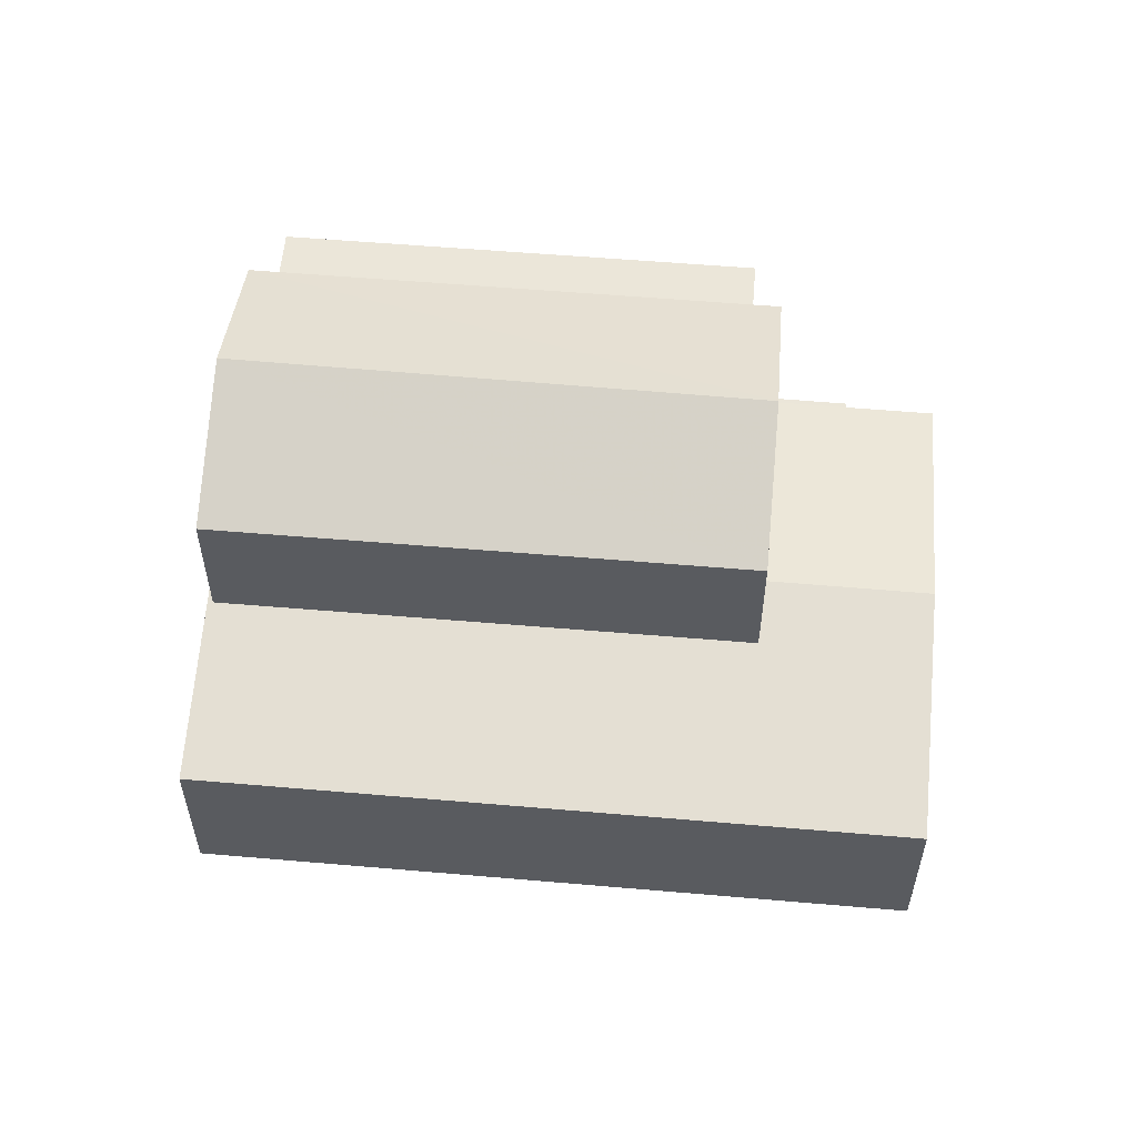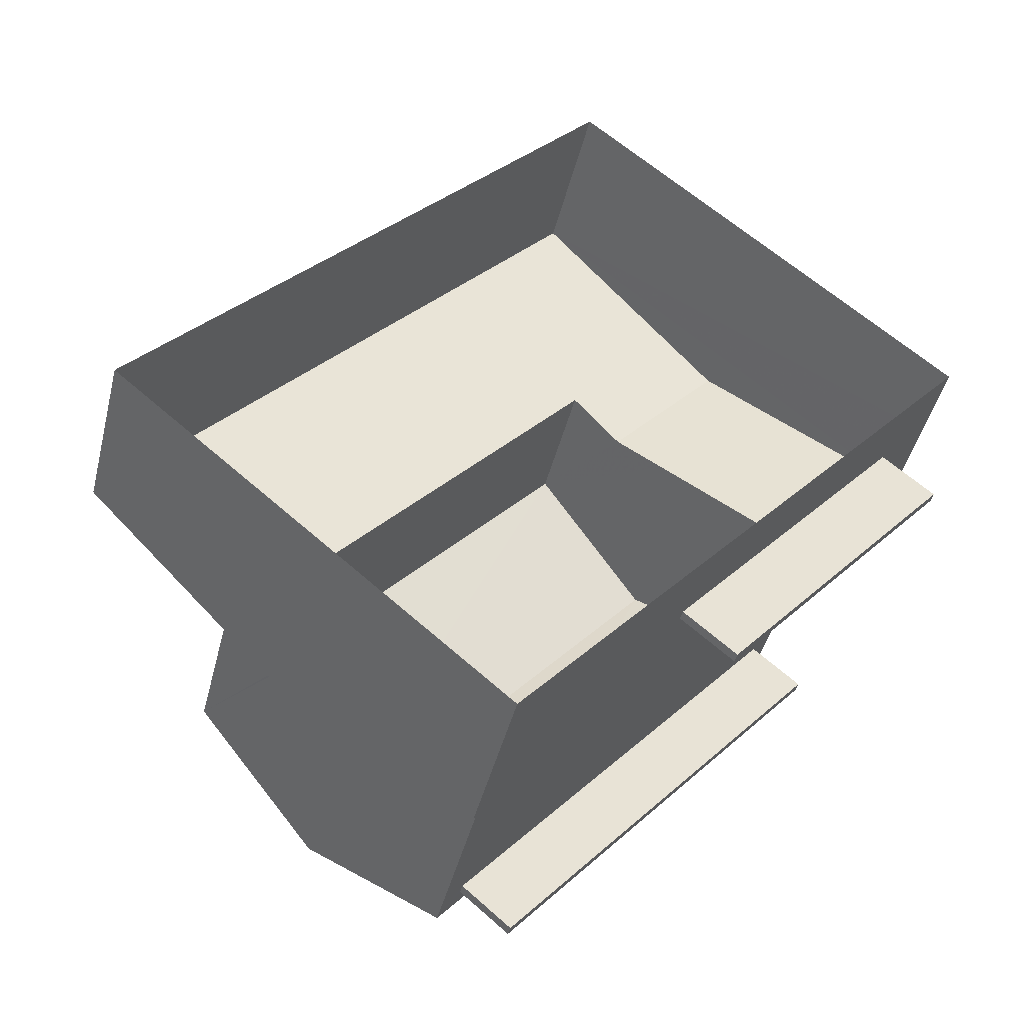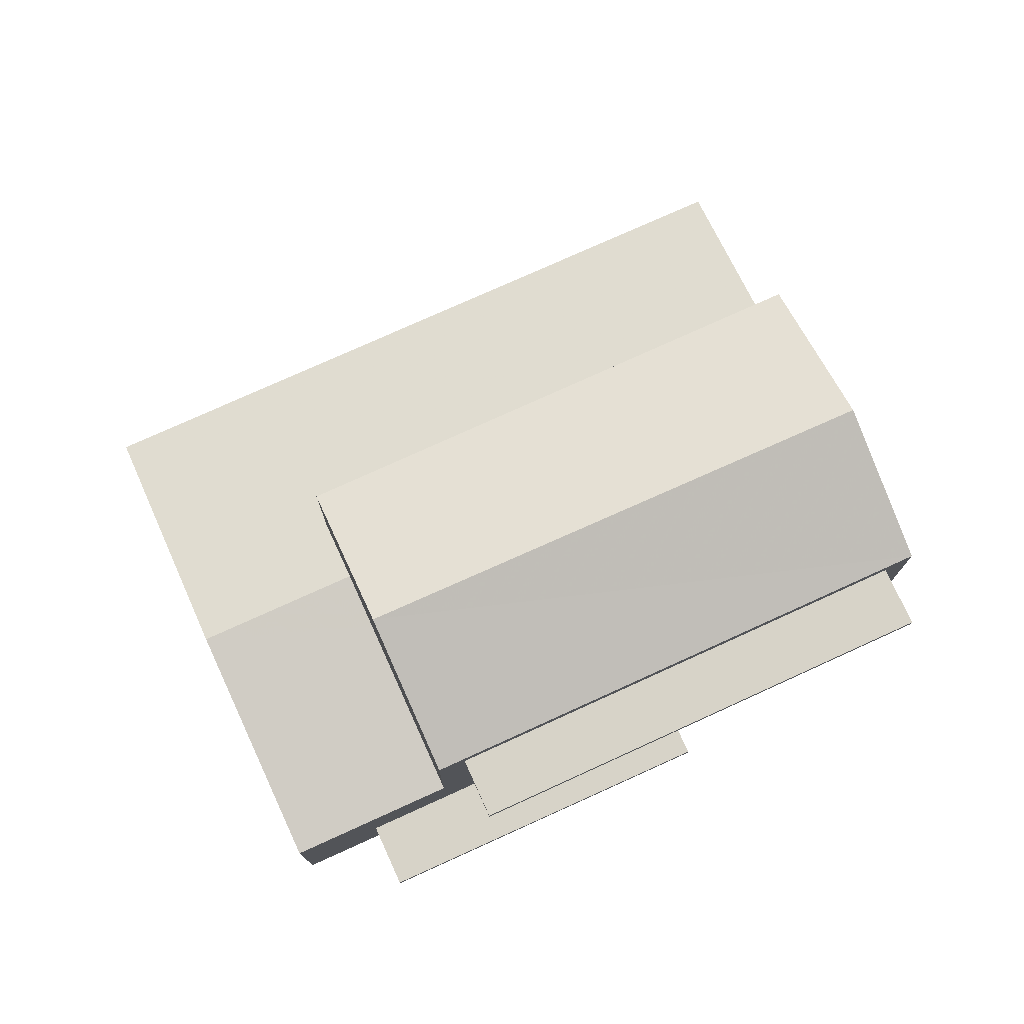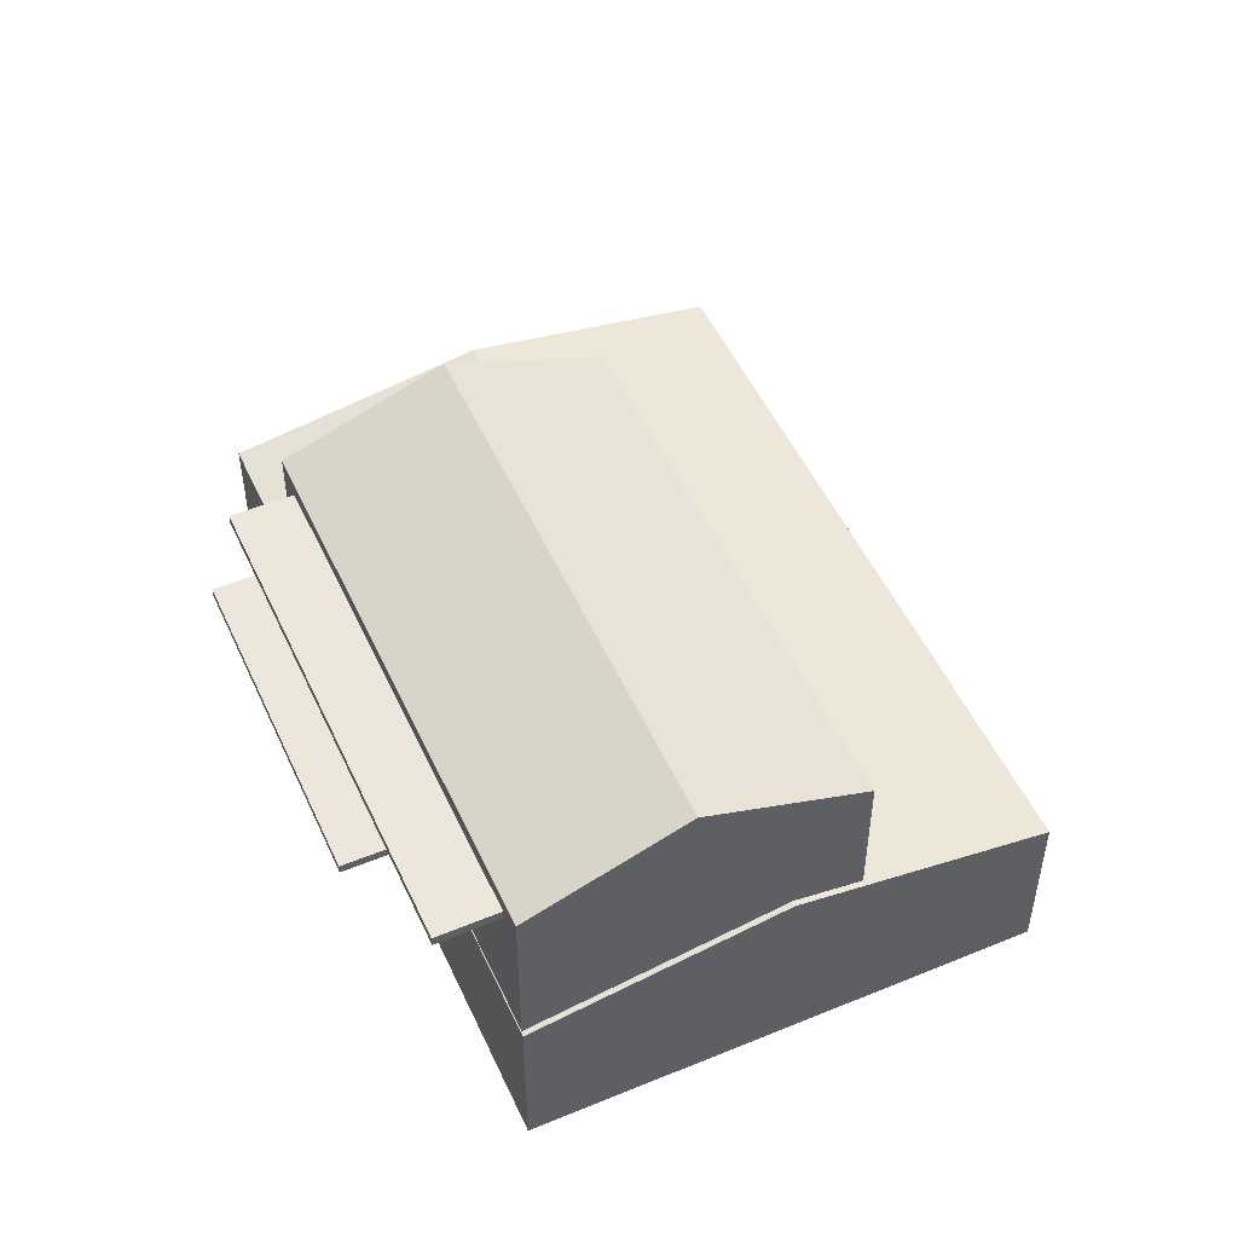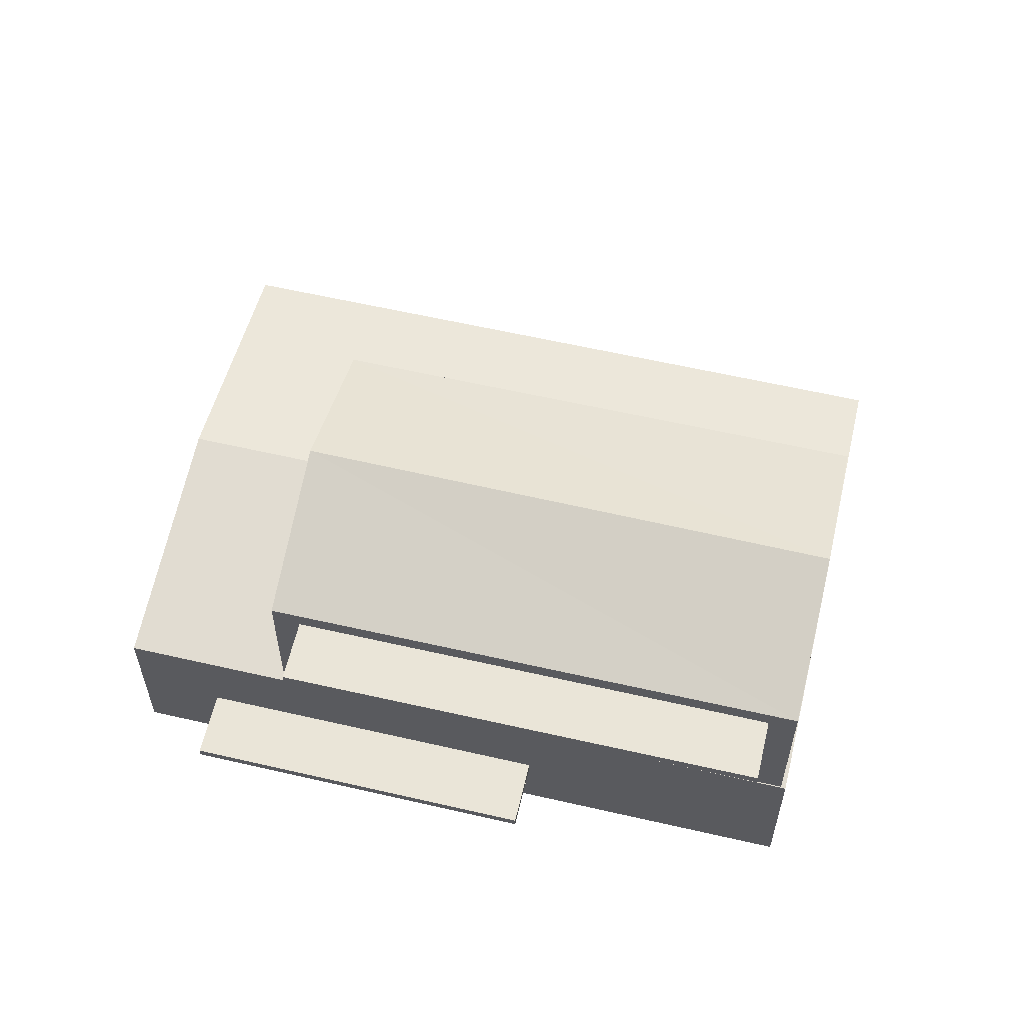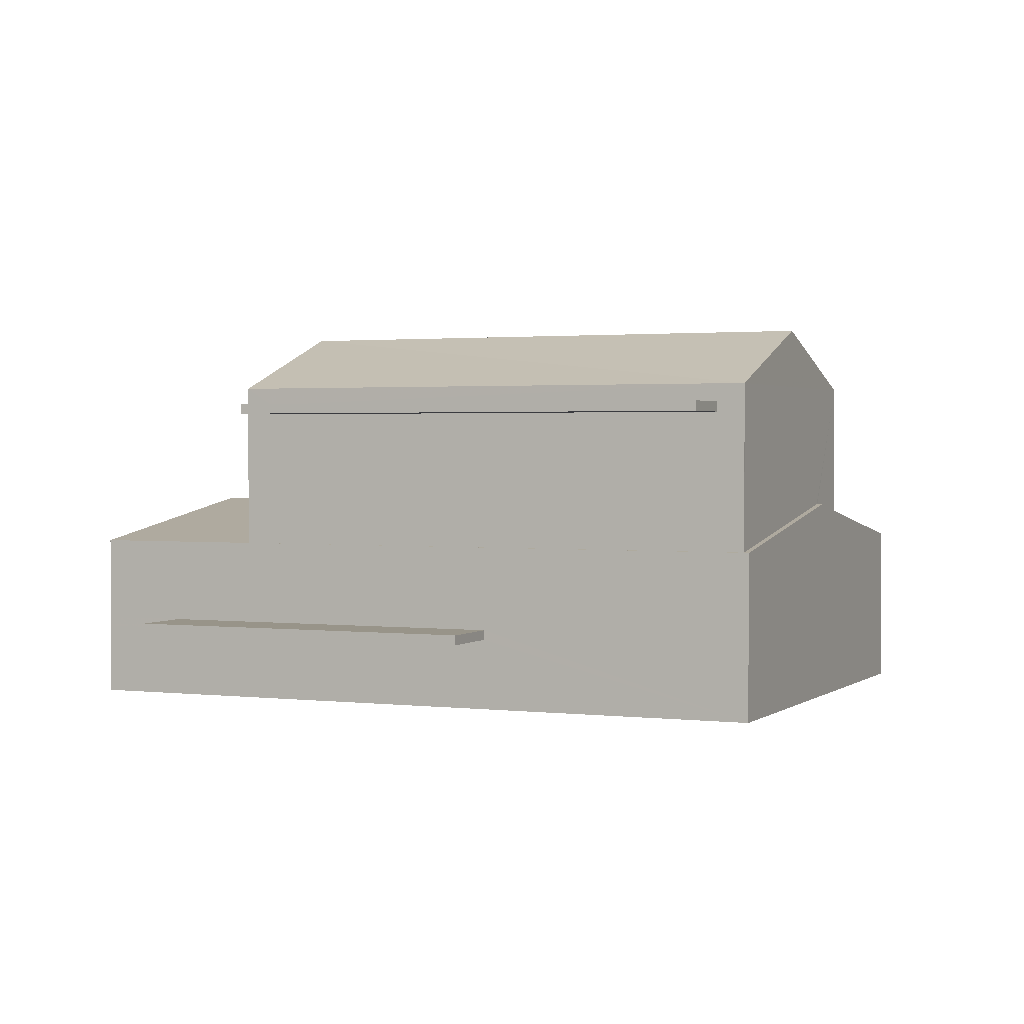
<metadata>
{"format":"obj","ext":"obj","renderer":"f3d","projection":"perspective","resolution":1024,"background":"white","views":[{"elev":57.4,"azim":135.6,"up":"+Z"},{"elev":-45.3,"azim":166.1,"up":"+Y"},{"elev":76.5,"azim":-73.9,"up":"+Z"},{"elev":51.0,"azim":16.3,"up":"+Z"},{"elev":59.5,"azim":-36.2,"up":"+Z"},{"elev":1.7,"azim":-25.8,"up":"+Z"}]}
</metadata>
<code>
v 1.269e+04 -1.569e+04 20.93
v 1.269e+04 -1.568e+04 20.93
v 1.27e+04 -1.569e+04 20.93
v 1.269e+04 -1.57e+04 20.93
v 1.269e+04 -1.569e+04 22.02
v 1.269e+04 -1.569e+04 22.02
v 1.269e+04 -1.569e+04 22.02
v 1.269e+04 -1.569e+04 22.02
v 1.269e+04 -1.57e+04 25.55
v 1.269e+04 -1.569e+04 25.55
v 1.269e+04 -1.569e+04 25.55
v 1.269e+04 -1.57e+04 25.55
v 1.269e+04 -1.569e+04 22.17
v 1.269e+04 -1.569e+04 22.17
v 1.269e+04 -1.569e+04 22.17
v 1.269e+04 -1.569e+04 22.17
v 1.27e+04 -1.569e+04 24.08
v 1.27e+04 -1.569e+04 24.08
v 1.27e+04 -1.569e+04 24.08
v 1.269e+04 -1.569e+04 23.91
v 1.27e+04 -1.569e+04 23.46
v 1.269e+04 -1.568e+04 23.46
v 1.27e+04 -1.569e+04 23.91
v 1.269e+04 -1.569e+04 24.08
v 1.269e+04 -1.569e+04 23.92
v 1.269e+04 -1.569e+04 24.08
v 1.269e+04 -1.57e+04 23.46
v 1.269e+04 -1.57e+04 23.46
v 1.269e+04 -1.569e+04 23.93
v 1.269e+04 -1.569e+04 23.46
v 1.269e+04 -1.569e+04 23.46
v 1.269e+04 -1.57e+04 23.46
v 1.269e+04 -1.569e+04 25.97
v 1.269e+04 -1.569e+04 26.86
v 1.27e+04 -1.569e+04 25.97
v 1.269e+04 -1.569e+04 26.86
v 1.269e+04 -1.57e+04 25.97
v 1.269e+04 -1.569e+04 25.97
v 1.269e+04 -1.569e+04 25.7
v 1.269e+04 -1.57e+04 25.7
v 1.269e+04 -1.57e+04 25.7
v 1.269e+04 -1.569e+04 25.7
v 1.269e+04 -1.569e+04 22.17
v 1.269e+04 -1.569e+04 22.02
v 1.269e+04 -1.569e+04 25.7
v 1.269e+04 -1.569e+04 25.55
f 1 2 3
f 4 1 3
f 5 6 7
f 5 8 6
f 9 10 11
f 9 12 10
f 13 14 15
f 16 13 15
f 17 18 19
f 20 21 22
f 19 21 23
f 19 23 17
f 23 21 20
f 24 25 22
f 22 25 20
f 26 25 24
f 27 28 19
f 18 27 19
f 29 26 24
f 29 24 30
f 30 28 31
f 32 28 27
f 29 30 31
f 31 28 32
f 33 34 35
f 36 34 33
f 34 36 37
f 37 36 38
f 39 40 41
f 42 39 41
f 8 15 6
f 8 16 15
f 6 14 7
f 6 15 14
f 5 7 14
f 13 5 14
f 30 43 13
f 28 30 16
f 44 1 5
f 28 16 4
f 8 1 4
f 16 30 13
f 8 5 1
f 16 8 4
f 24 22 30
f 21 19 28
f 3 28 4
f 3 21 28
f 1 44 2
f 44 43 2
f 43 30 22
f 2 43 22
f 22 3 2
f 22 21 3
f 5 43 44
f 5 13 43
f 11 31 32
f 42 38 45
f 37 38 42
f 32 37 9
f 46 31 11
f 42 41 37
f 11 32 9
f 9 37 41
f 42 45 46
f 11 42 46
f 36 33 38
f 34 37 35
f 29 31 46
f 33 25 26
f 45 38 29
f 45 29 46
f 33 26 29
f 38 33 29
f 23 20 35
f 20 25 33
f 20 33 35
f 35 37 18
f 35 17 23
f 37 32 27
f 17 35 18
f 18 37 27
f 40 12 9
f 41 40 9
f 40 39 10
f 12 40 10
f 11 39 42
f 11 10 39

</code>
